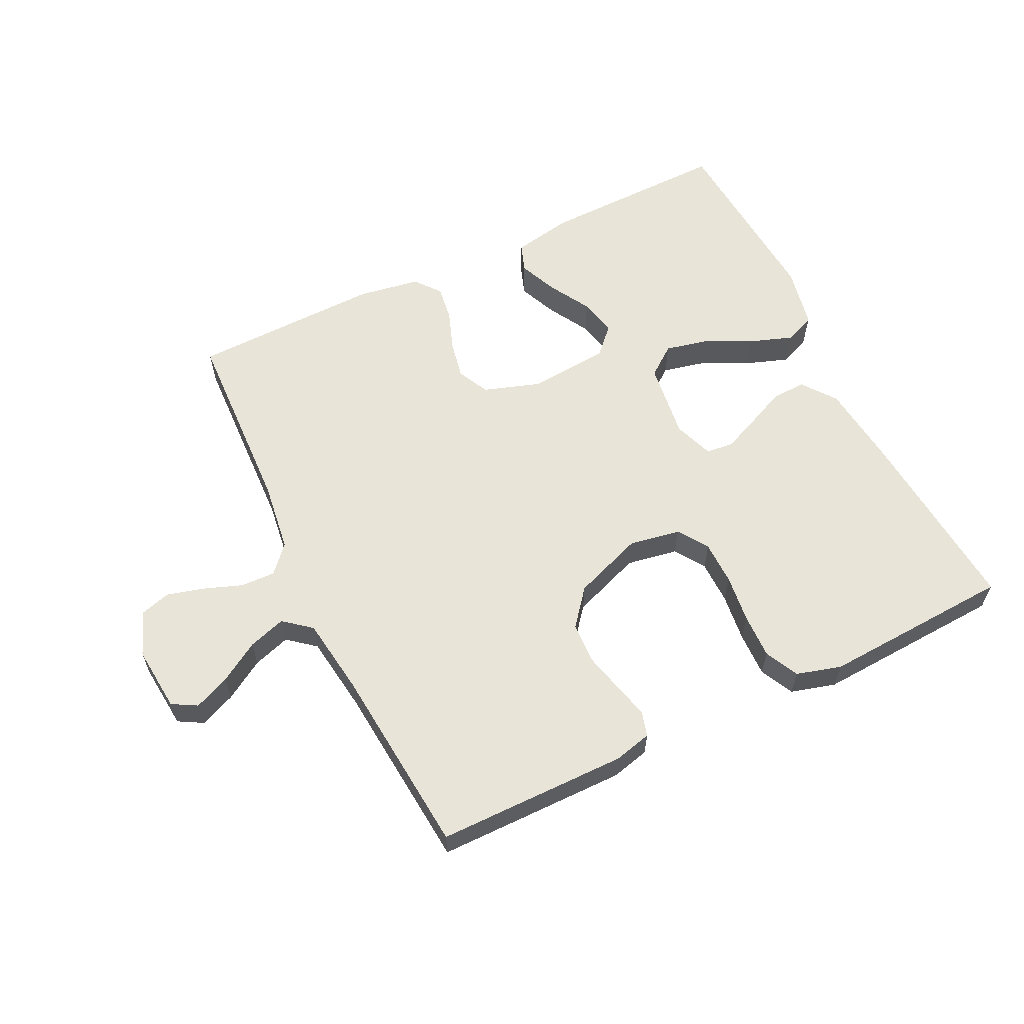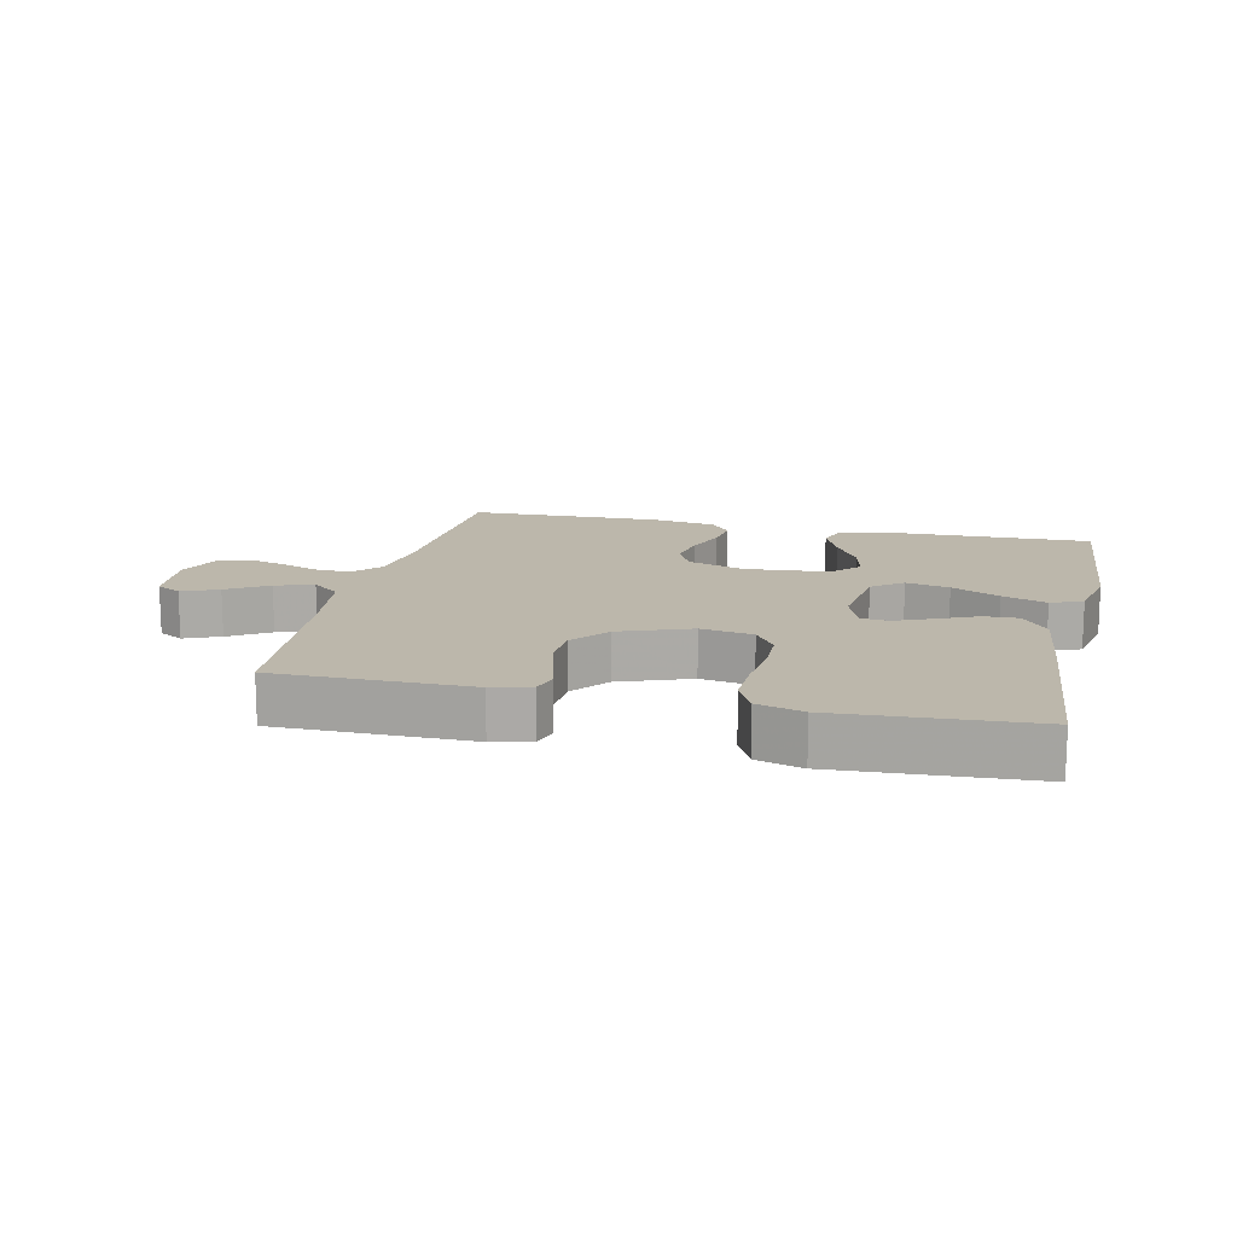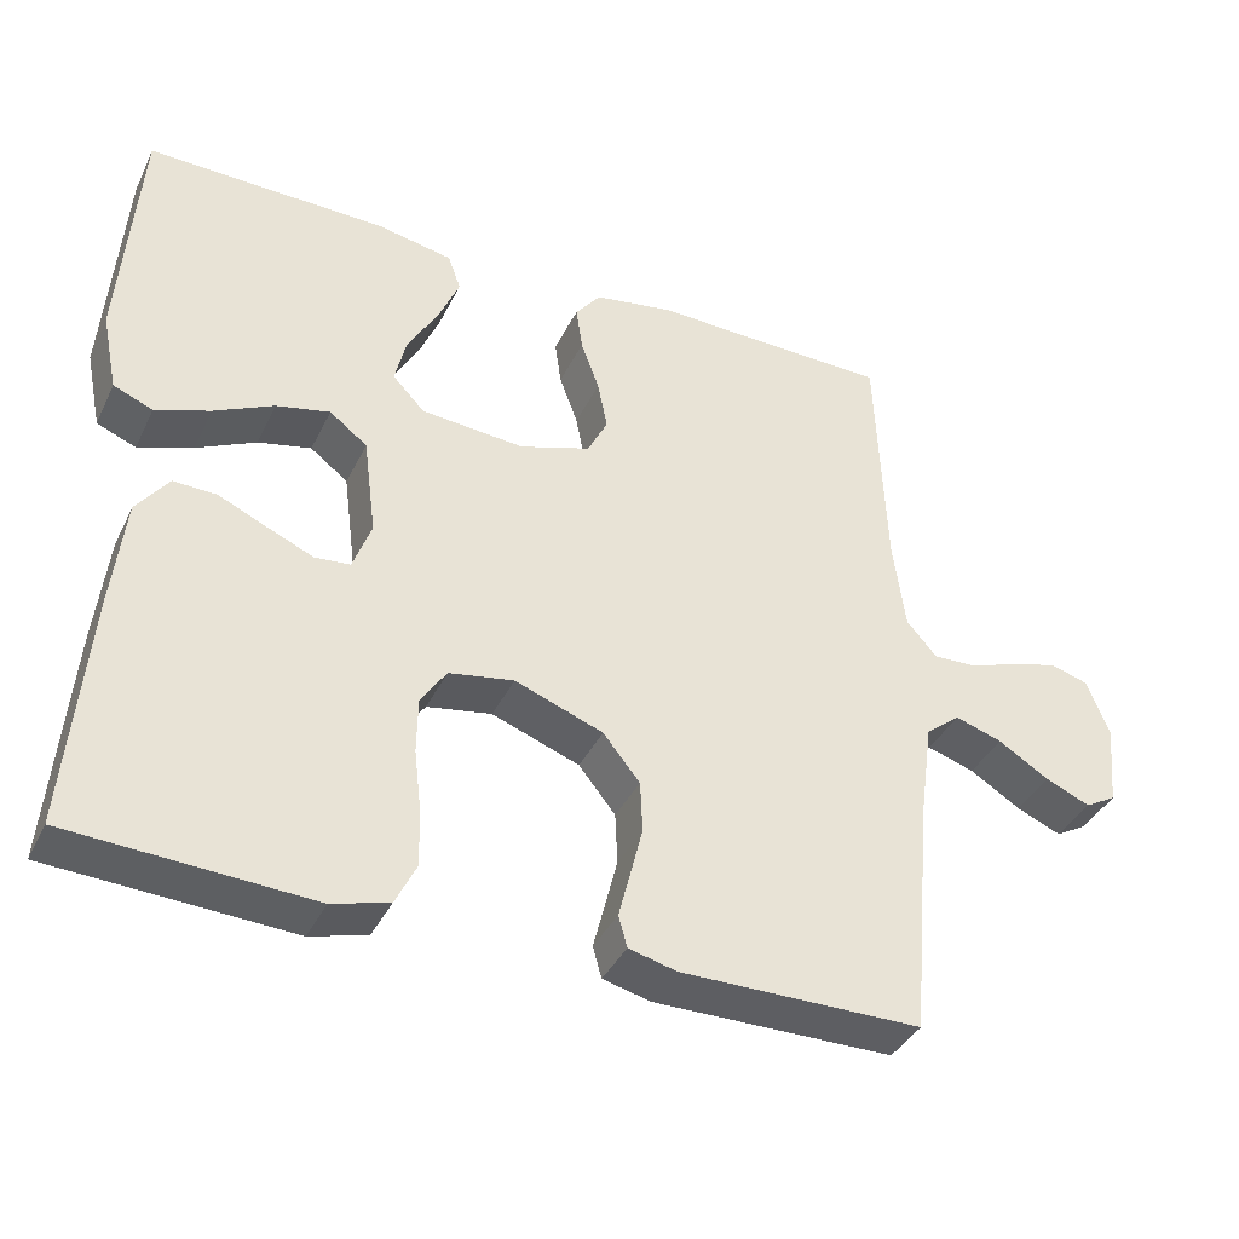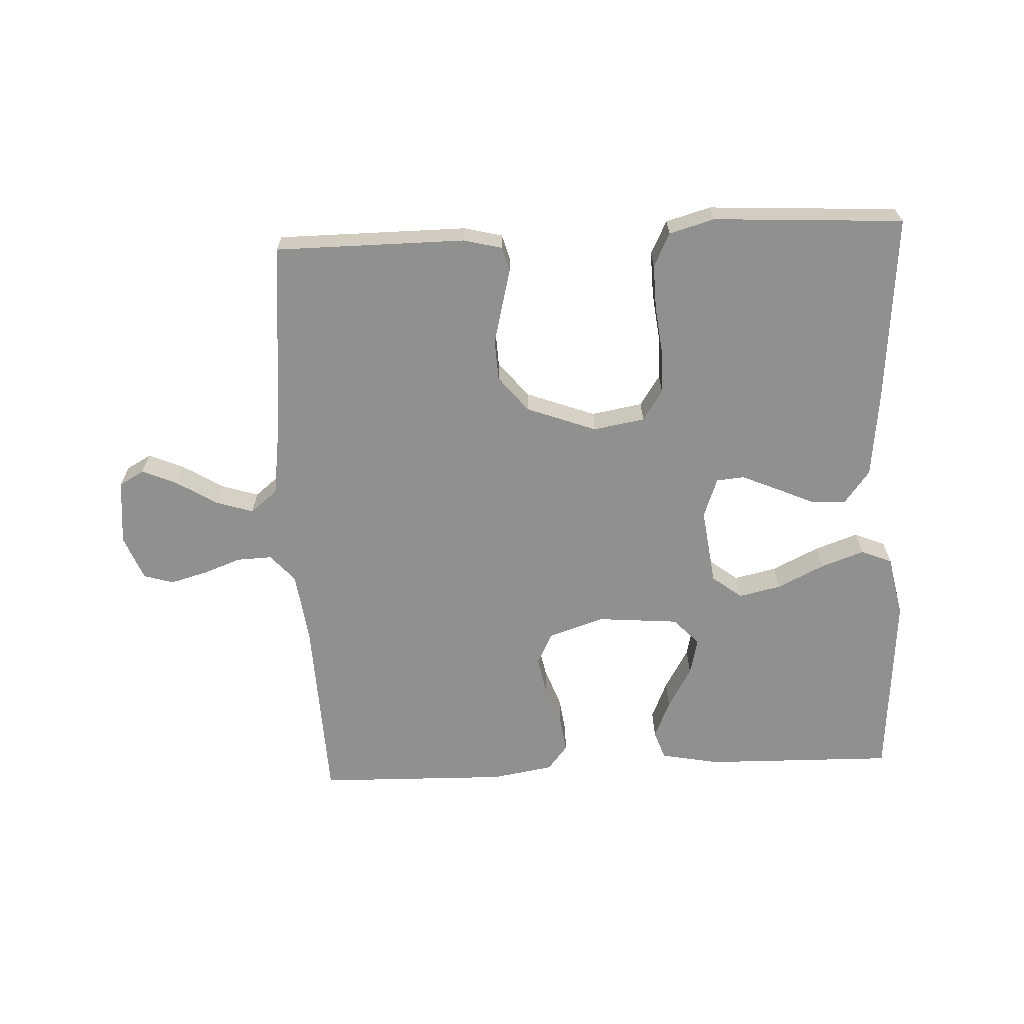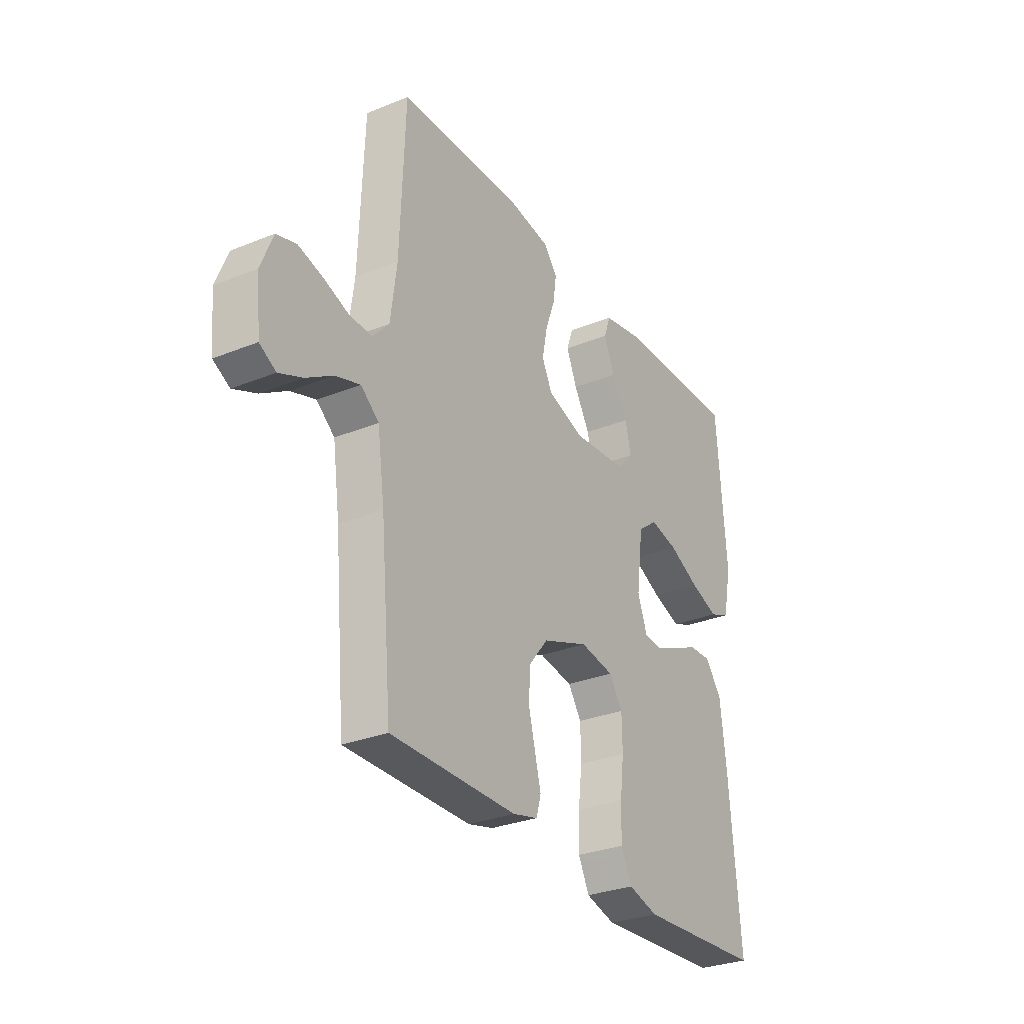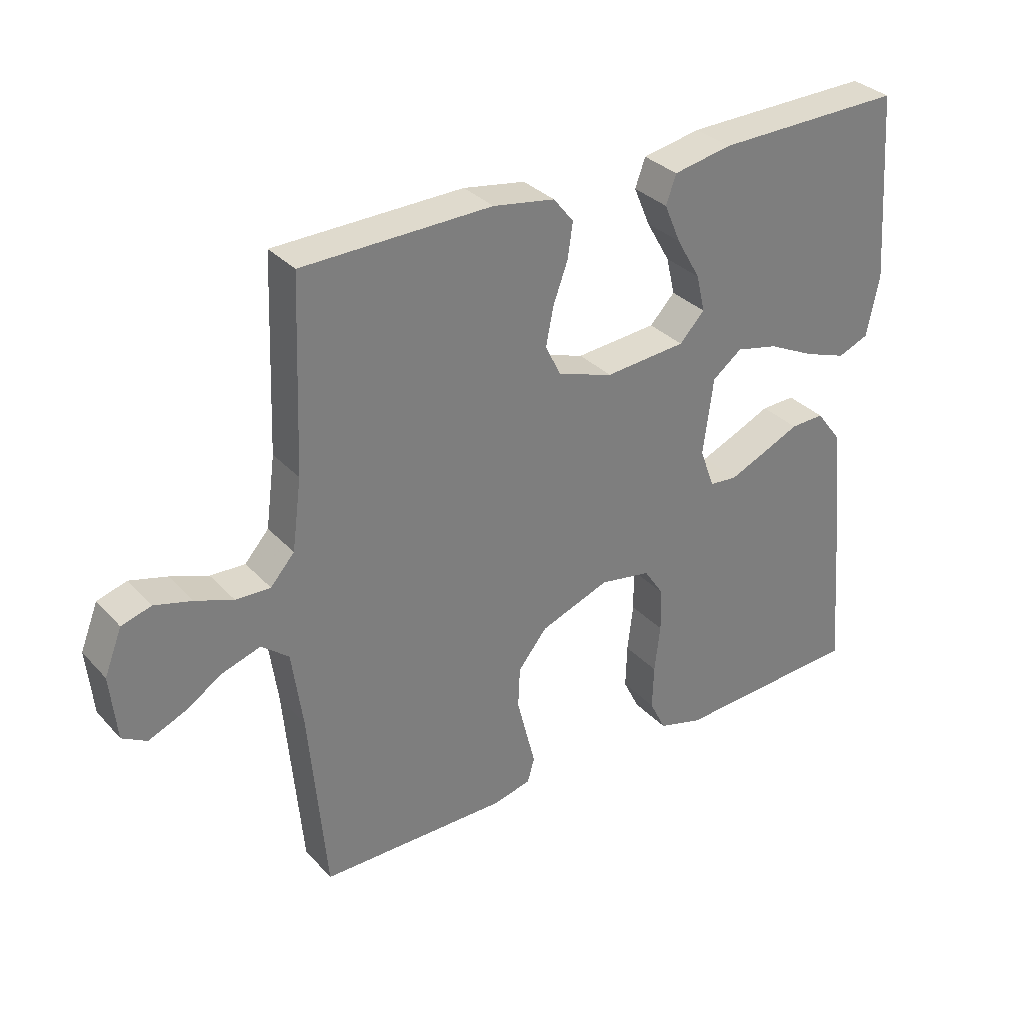
<metadata>
{"format":"obj","ext":"obj","renderer":"f3d","projection":"perspective","resolution":1024,"background":"white","views":[{"elev":60.3,"azim":154.1,"up":"+Y"},{"elev":14.5,"azim":-167.2,"up":"+Y"},{"elev":-38.4,"azim":-23.9,"up":"+Z"},{"elev":-65.5,"azim":-177.3,"up":"+Y"},{"elev":-29.8,"azim":120.7,"up":"+Z"},{"elev":32.3,"azim":145.0,"up":"+Z"}]}
</metadata>
<code>
v -0.5 0.07 -0.5
v -0.475 0.07 -0.2
v -0.46 0.07 -0.066
v -0.42 0.07 -0.013
v -0.366 0.07 -0.015
v -0.306 0.07 -0.042
v -0.248 0.07 -0.067
v -0.204 0.07 -0.063
v -0.181 0.07 0
v -0.197 0.07 0.122
v -0.244 0.07 0.158
v -0.311 0.07 0.143
v -0.385 0.07 0.107
v -0.453 0.07 0.083
v -0.502 0.07 0.103
v -0.522 0.07 0.2
v -0.5 0.07 0.5
v -0.2 0.07 0.494
v -0.107 0.07 0.476
v -0.091 0.07 0.431
v -0.117 0.07 0.37
v -0.155 0.07 0.304
v -0.169 0.07 0.245
v -0.129 0.07 0.203
v 0 0.07 0.192
v 0.088 0.07 0.221
v 0.113 0.07 0.271
v 0.101 0.07 0.332
v 0.078 0.07 0.395
v 0.07 0.07 0.451
v 0.102 0.07 0.491
v 0.2 0.07 0.507
v 0.5 0.07 0.5
v 0.512 0.07 0.2
v 0.527 0.07 0.088
v 0.565 0.07 0.045
v 0.62 0.07 0.047
v 0.68 0.07 0.069
v 0.739 0.07 0.085
v 0.786 0.07 0.071
v 0.814 0.07 0
v 0.804 0.07 -0.103
v 0.765 0.07 -0.125
v 0.709 0.07 -0.101
v 0.646 0.07 -0.062
v 0.587 0.07 -0.043
v 0.544 0.07 -0.078
v 0.527 0.07 -0.2
v 0.5 0.07 -0.5
v 0.2 0.07 -0.501
v 0.14 0.07 -0.486
v 0.129 0.07 -0.447
v 0.143 0.07 -0.392
v 0.159 0.07 -0.328
v 0.156 0.07 -0.264
v 0.11 0.07 -0.207
v 0 0.07 -0.166
v -0.081 0.07 -0.18
v -0.113 0.07 -0.228
v -0.114 0.07 -0.297
v -0.105 0.07 -0.373
v -0.103 0.07 -0.444
v -0.129 0.07 -0.497
v -0.2 0.07 -0.517
v -0.5 0 -0.5
v -0.475 0 -0.2
v -0.46 0 -0.066
v -0.42 0 -0.013
v -0.366 0 -0.015
v -0.306 0 -0.042
v -0.248 0 -0.067
v -0.204 0 -0.063
v -0.181 0 0
v -0.197 0 0.122
v -0.244 0 0.158
v -0.311 0 0.143
v -0.385 0 0.107
v -0.453 0 0.083
v -0.502 0 0.103
v -0.522 0 0.2
v -0.5 0 0.5
v -0.2 0 0.494
v -0.107 0 0.476
v -0.091 0 0.431
v -0.117 0 0.37
v -0.155 0 0.304
v -0.169 0 0.245
v -0.129 0 0.203
v 0 0 0.192
v 0.088 0 0.221
v 0.113 0 0.271
v 0.101 0 0.332
v 0.078 0 0.395
v 0.07 0 0.451
v 0.102 0 0.491
v 0.2 0 0.507
v 0.5 0 0.5
v 0.512 0 0.2
v 0.527 0 0.088
v 0.565 0 0.045
v 0.62 0 0.047
v 0.68 0 0.069
v 0.739 0 0.085
v 0.786 0 0.071
v 0.814 0 0
v 0.804 0 -0.103
v 0.765 0 -0.125
v 0.709 0 -0.101
v 0.646 0 -0.062
v 0.587 0 -0.043
v 0.544 0 -0.078
v 0.527 0 -0.2
v 0.5 0 -0.5
v 0.2 0 -0.501
v 0.14 0 -0.486
v 0.129 0 -0.447
v 0.143 0 -0.392
v 0.159 0 -0.328
v 0.156 0 -0.264
v 0.11 0 -0.207
v 0 0 -0.166
v -0.081 0 -0.18
v -0.113 0 -0.228
v -0.114 0 -0.297
v -0.105 0 -0.373
v -0.103 0 -0.444
v -0.129 0 -0.497
v -0.2 0 -0.517
f 4 5 6
f 3 4 6
f 2 3 6
f 1 2 6
f 64 1 6
f 63 64 6
f 62 63 6
f 61 62 6
f 60 61 6
f 59 60 6 7
f 58 59 7 8
f 57 58 8 9
f 56 57 9 10
f 51 52 53
f 50 51 53
f 49 50 53
f 48 49 53
f 47 48 53 54
f 46 47 54 55
f 43 44 45
f 42 43 45
f 41 42 45
f 40 41 45
f 39 40 45
f 38 39 45
f 37 38 45
f 36 37 45 46
f 46 55 56
f 36 46 56
f 35 36 56
f 32 33 34
f 31 32 34
f 30 31 34
f 29 30 34
f 28 29 34
f 27 28 34 35
f 20 21 22
f 19 20 22
f 18 19 22
f 17 18 22
f 16 17 22
f 15 16 22
f 14 15 22
f 13 14 22
f 12 13 22
f 11 12 22 23
f 10 11 23 24
f 26 27 35 56
f 25 26 56 10
f 10 24 25
f 70 69 68
f 70 68 67
f 70 67 66
f 70 66 65
f 70 65 128
f 70 128 127
f 70 127 126
f 70 126 125
f 70 125 124
f 71 70 124 123
f 72 71 123 122
f 73 72 122 121
f 74 73 121 120
f 117 116 115
f 117 115 114
f 117 114 113
f 117 113 112
f 118 117 112 111
f 119 118 111 110
f 109 108 107
f 109 107 106
f 109 106 105
f 109 105 104
f 109 104 103
f 109 103 102
f 109 102 101
f 110 109 101 100
f 120 119 110
f 120 110 100
f 120 100 99
f 98 97 96
f 98 96 95
f 98 95 94
f 98 94 93
f 98 93 92
f 99 98 92 91
f 86 85 84
f 86 84 83
f 86 83 82
f 86 82 81
f 86 81 80
f 86 80 79
f 86 79 78
f 86 78 77
f 86 77 76
f 87 86 76 75
f 88 87 75 74
f 120 99 91 90
f 74 120 90 89
f 89 88 74
f 1 65 66 2
f 2 66 67 3
f 3 67 68 4
f 4 68 69 5
f 5 69 70 6
f 6 70 71 7
f 7 71 72 8
f 8 72 73 9
f 9 73 74 10
f 10 74 75 11
f 11 75 76 12
f 12 76 77 13
f 13 77 78 14
f 14 78 79 15
f 15 79 80 16
f 16 80 81 17
f 17 81 82 18
f 18 82 83 19
f 19 83 84 20
f 20 84 85 21
f 21 85 86 22
f 22 86 87 23
f 23 87 88 24
f 24 88 89 25
f 25 89 90 26
f 26 90 91 27
f 27 91 92 28
f 28 92 93 29
f 29 93 94 30
f 30 94 95 31
f 31 95 96 32
f 32 96 97 33
f 33 97 98 34
f 34 98 99 35
f 35 99 100 36
f 36 100 101 37
f 37 101 102 38
f 38 102 103 39
f 39 103 104 40
f 40 104 105 41
f 41 105 106 42
f 42 106 107 43
f 43 107 108 44
f 44 108 109 45
f 45 109 110 46
f 46 110 111 47
f 47 111 112 48
f 48 112 113 49
f 49 113 114 50
f 50 114 115 51
f 51 115 116 52
f 52 116 117 53
f 53 117 118 54
f 54 118 119 55
f 55 119 120 56
f 56 120 121 57
f 57 121 122 58
f 58 122 123 59
f 59 123 124 60
f 60 124 125 61
f 61 125 126 62
f 62 126 127 63
f 63 127 128 64
f 64 128 65 1

</code>
